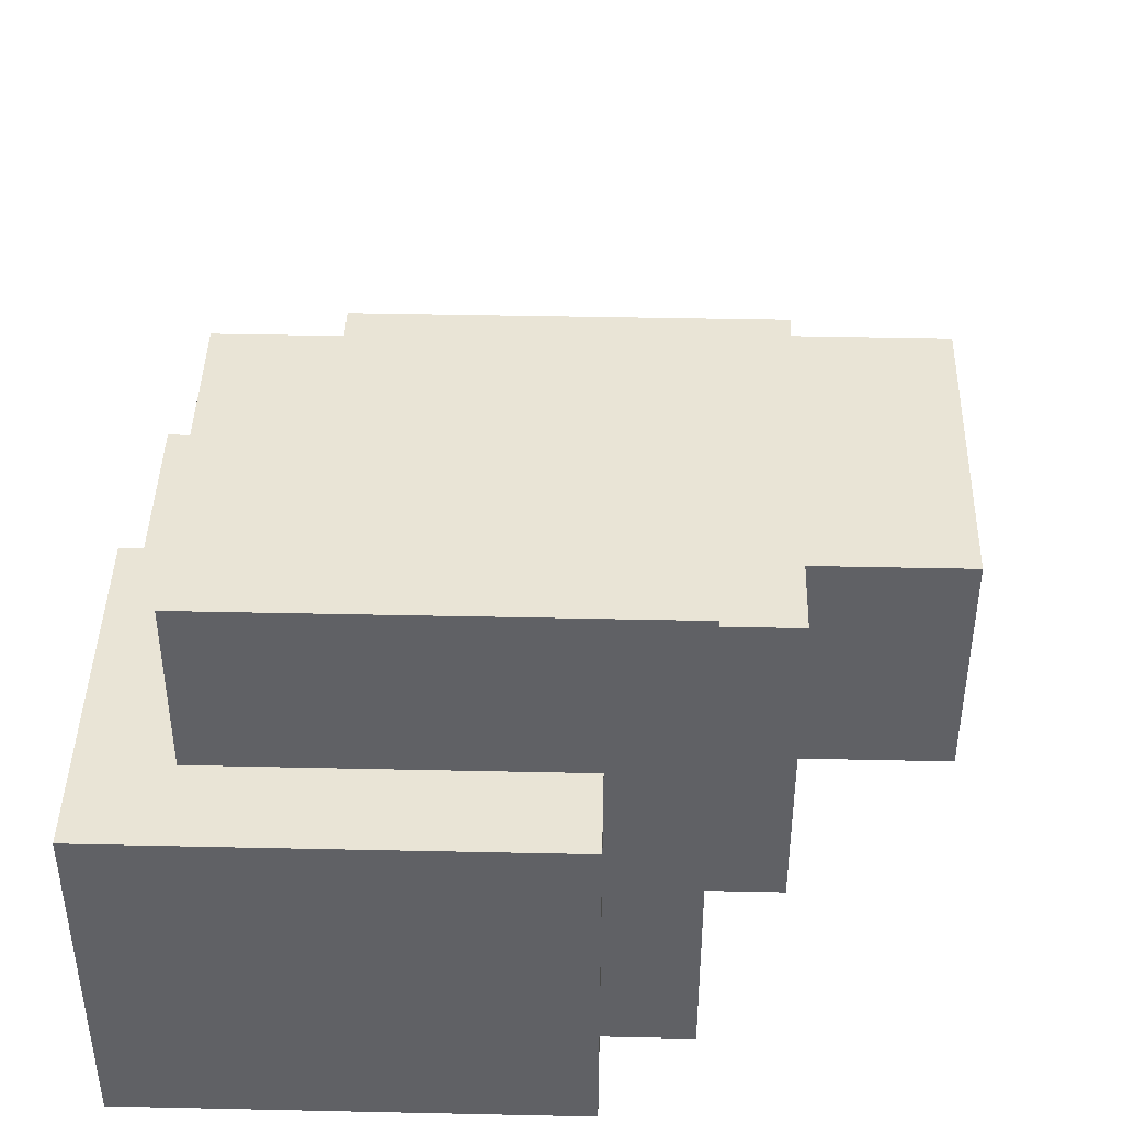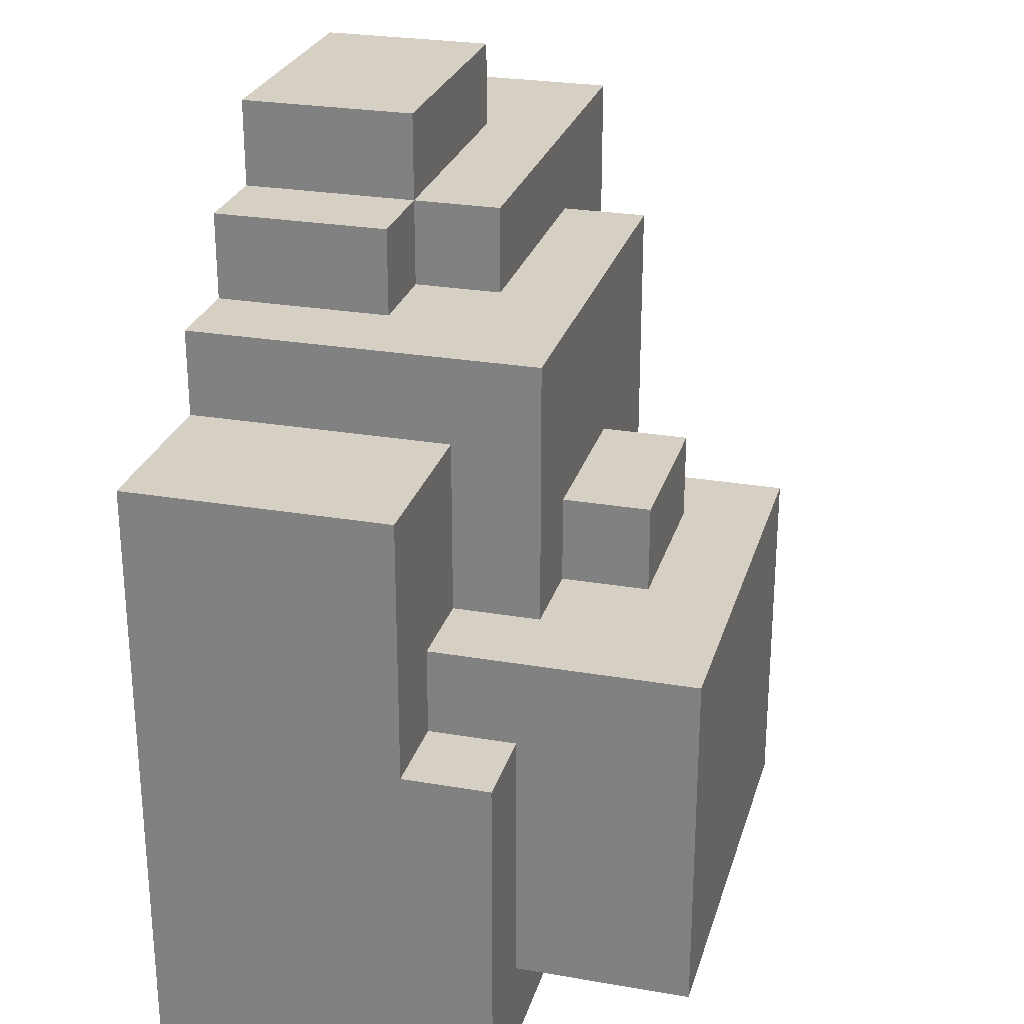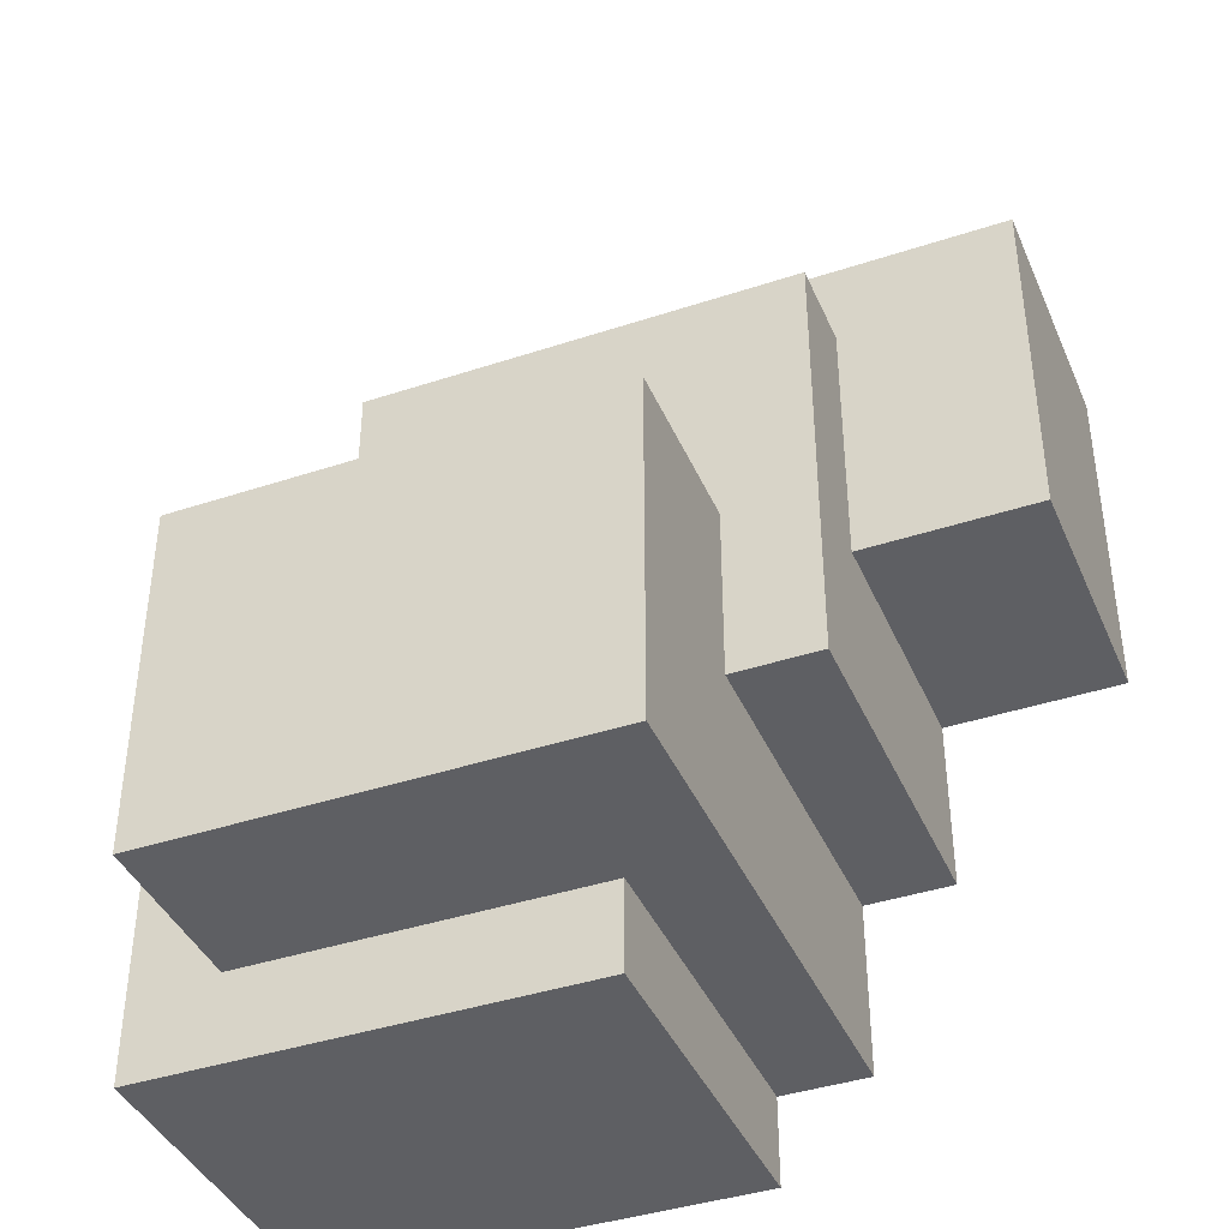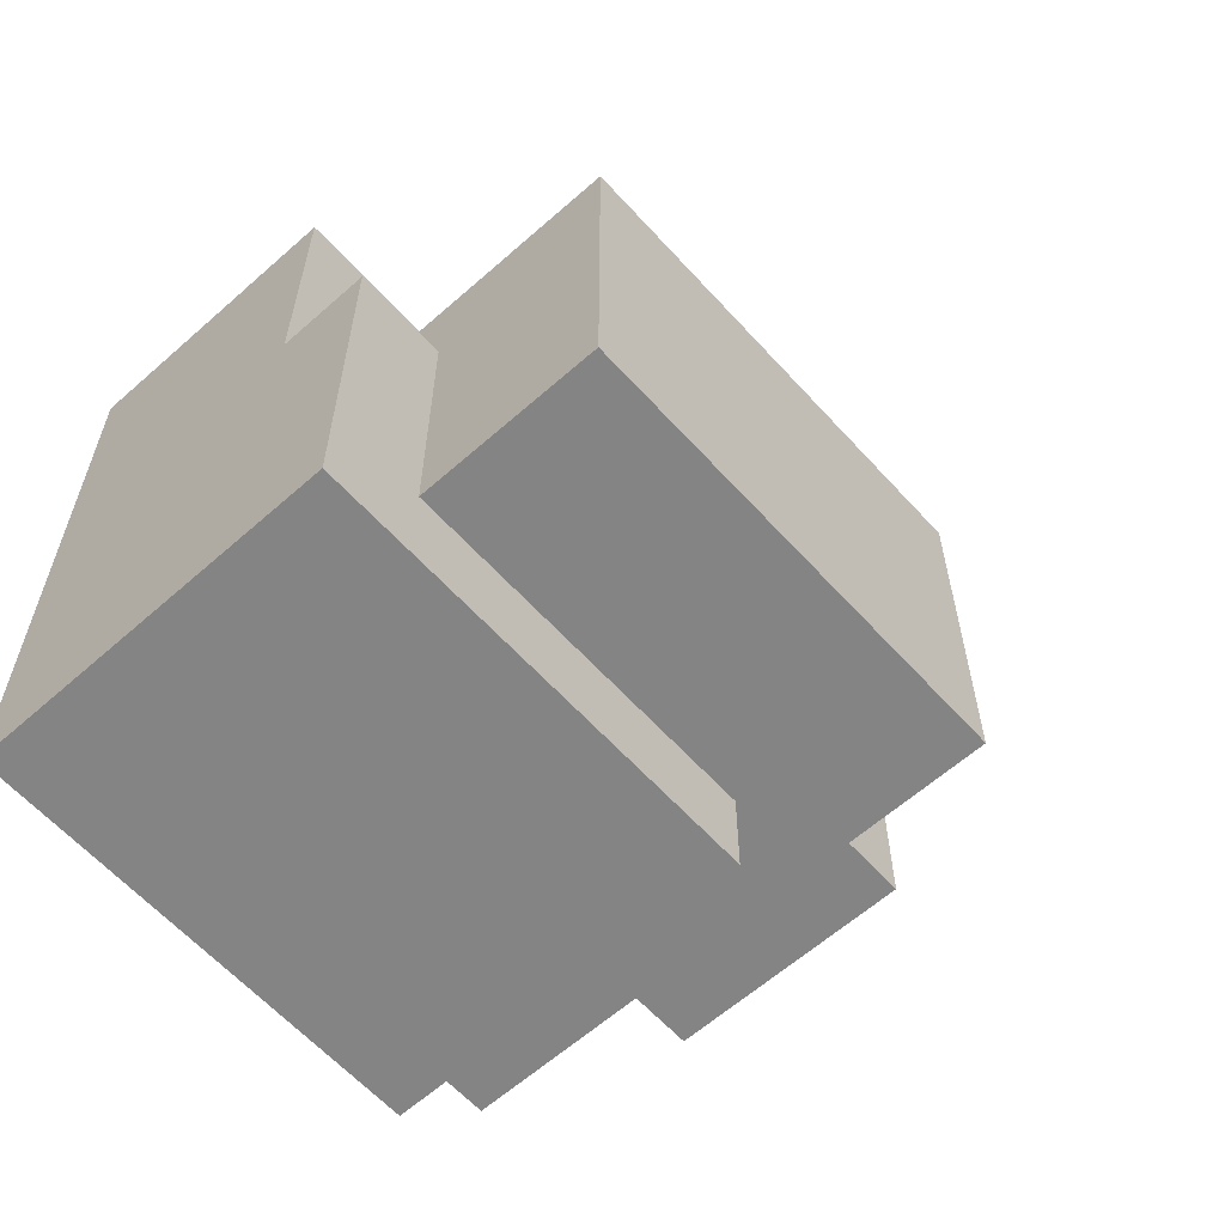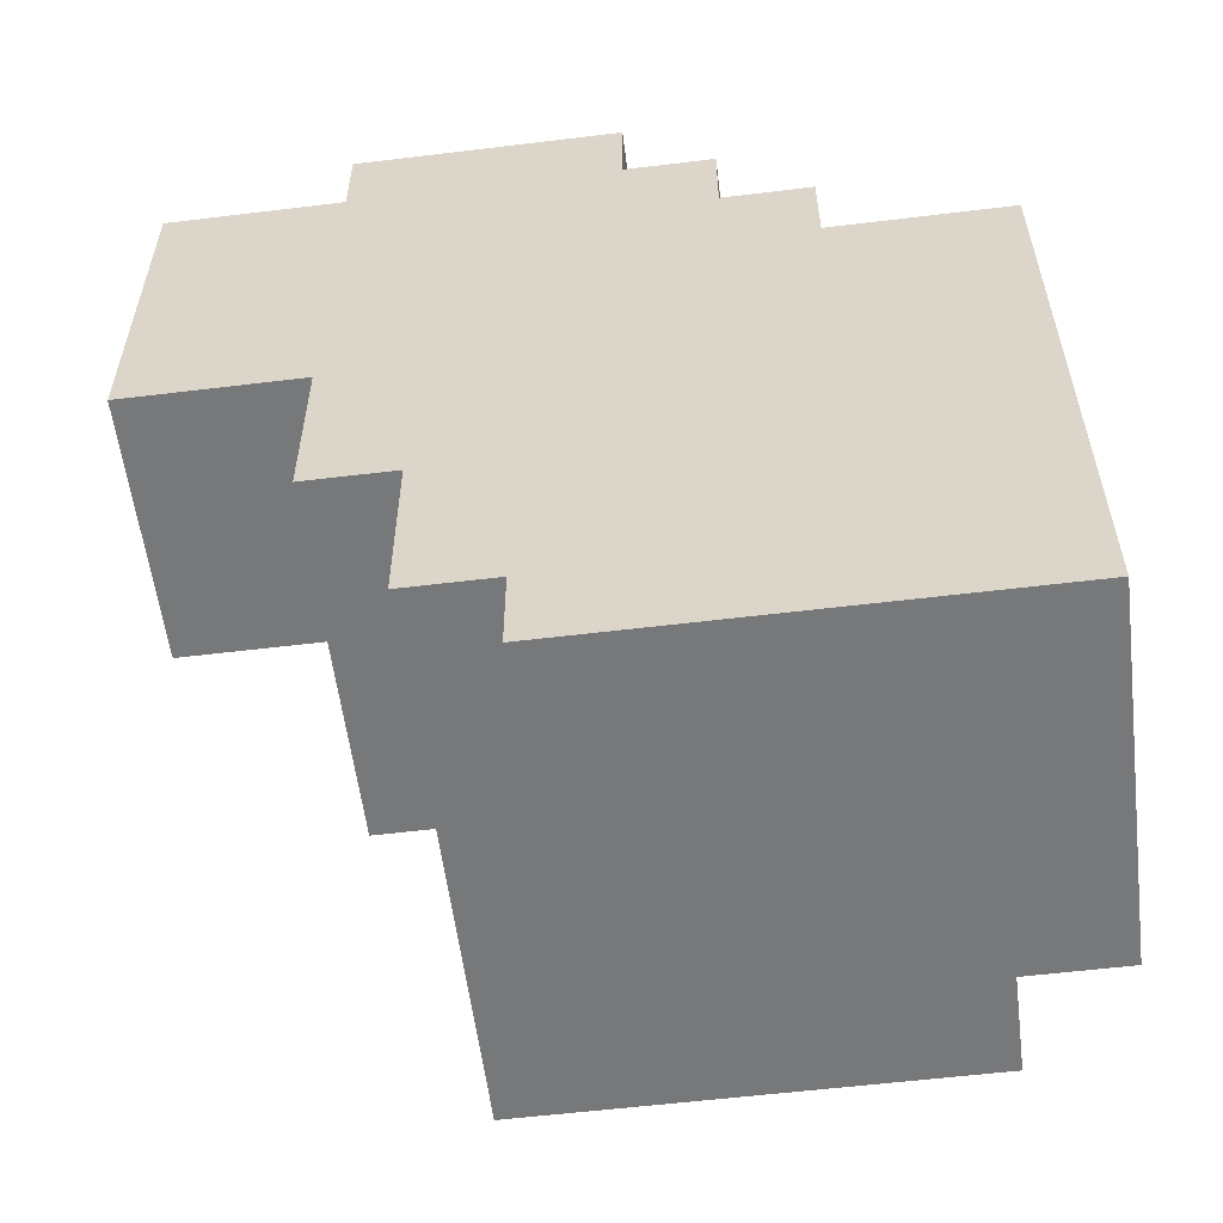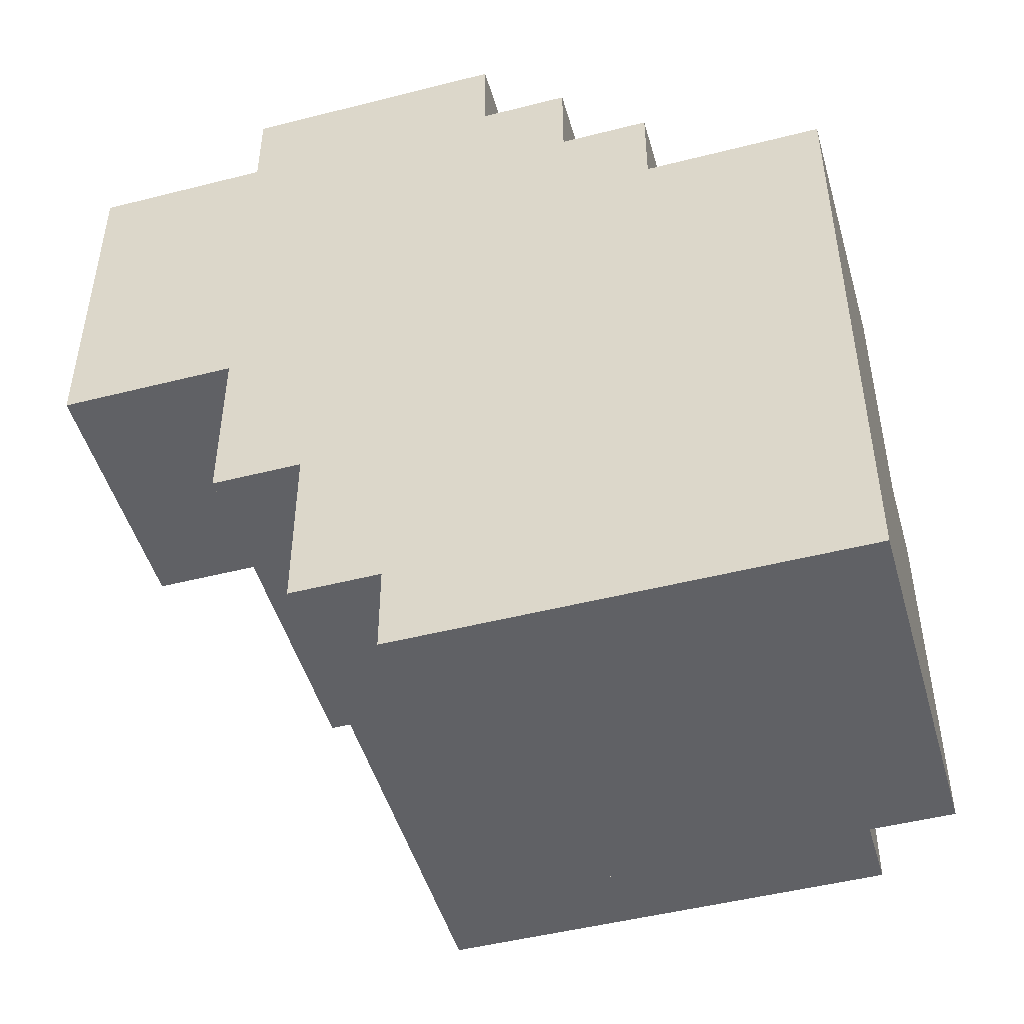
<metadata>
{"format":"obj","ext":"obj","renderer":"f3d","projection":"perspective","resolution":1024,"background":"white","views":[{"elev":42.6,"azim":-178.5,"up":"+Y"},{"elev":26.3,"azim":105.2,"up":"+Z"},{"elev":-40.5,"azim":-157.9,"up":"+Z"},{"elev":-61.4,"azim":132.0,"up":"+Z"},{"elev":-57.3,"azim":7.2,"up":"+Z"},{"elev":-48.2,"azim":15.9,"up":"+Z"}]}
</metadata>
<code>
o
v -0.45 -0.3 0.4
v -0.45 -0.3 0
v -0.45 0 0.4
v -0.45 0 0
v -0.25 -0.3 0.5
v -0.25 -0.3 0.4
v -0.25 -0.3 0
v -0.25 -0.3 -0.2
v -0.25 -0.1 0.5
v -0.25 -0.1 0.4
v -0.25 0 0.3
v -0.25 0 0
v -0.25 0.1 0.3
v -0.25 0.1 -0.2
v -0.15 -0.3 -0.2
v -0.15 -0.3 -0.4
v -0.15 0.1 0
v -0.15 0.1 -0.2
v -0.15 0.3 0
v -0.15 0.3 -0.4
v -0.05 -0.3 -0.4
v -0.05 -0.3 -0.5
v -0.05 0.1 0.1
v -0.05 0.1 0
v -0.05 0.1 -0.4
v -0.05 0.1 -0.5
v -0.05 0.2 0.1
v -0.05 0.2 0
v 0.05 -0.3 0.5
v 0.05 -0.3 0.4
v 0.05 -0.1 0.5
v 0.05 -0.1 0.4
v 0.05 -0.1 0.3
v 0.05 0 0.4
v 0.05 0 0.3
v 0.15 -0.3 0.4
v 0.15 -0.3 0.3
v 0.15 -0.1 0.4
v 0.15 -0.1 0.3
v 0.15 0.1 0.1
v 0.15 0.1 0
v 0.15 0.2 0.1
v 0.15 0.2 0
v 0.25 -0.3 0.3
v 0.25 -0.3 0.2
v 0.25 0 0.2
v 0.25 0 0
v 0.25 0.1 0.3
v 0.25 0.1 0
v 0.35 0 0
v 0.35 0 -0.1
v 0.35 0.1 -0.1
v 0.35 0.1 -0.4
v 0.35 0.3 0
v 0.35 0.3 -0.4
v 0.45 -0.3 0.2
v 0.45 -0.3 -0.5
v 0.45 0 0.2
v 0.45 0 -0.1
v 0.45 0.1 -0.1
v 0.45 0.1 -0.5
v -0.25 -0.3 0.5
v -0.25 -0.1 0.5
v 0.05 -0.3 0.5
v 0.05 -0.1 0.5
v -0.45 -0.3 0.4
v -0.45 0 0.4
v -0.25 -0.3 0.4
v -0.25 -0.1 0.4
v 0.05 -0.3 0.4
v 0.05 -0.1 0.4
v 0.05 0 0.4
v 0.15 -0.3 0.4
v 0.15 -0.1 0.4
v -0.25 0 0.3
v -0.25 0.1 0.3
v 0.05 -0.1 0.3
v 0.05 0 0.3
v 0.15 -0.3 0.3
v 0.15 -0.1 0.3
v 0.25 -0.3 0.3
v 0.25 0.1 0.3
v 0.25 -0.3 0.2
v 0.25 0 0.2
v 0.45 -0.3 0.2
v 0.45 0 0.2
v -0.05 0.1 0.1
v -0.05 0.2 0.1
v 0.15 0.1 0.1
v 0.15 0.2 0.1
v -0.15 0.1 0
v -0.15 0.3 0
v -0.05 0.1 0
v -0.05 0.2 0
v 0.15 0.1 0
v 0.15 0.2 0
v 0.25 0 0
v 0.25 0.1 0
v 0.35 0 0
v 0.35 0.3 0
v 0.35 0 -0.1
v 0.35 0.1 -0.1
v 0.45 0 -0.1
v 0.45 0.1 -0.1
v -0.45 -0.3 0
v -0.45 0 0
v -0.25 -0.3 0
v -0.25 0 0
v -0.25 -0.3 -0.2
v -0.25 0.1 -0.2
v -0.15 -0.3 -0.2
v -0.15 0.1 -0.2
v -0.15 -0.3 -0.4
v -0.15 0.3 -0.4
v -0.05 -0.3 -0.4
v -0.05 0.1 -0.4
v 0.35 0.1 -0.4
v 0.35 0.3 -0.4
v -0.05 -0.3 -0.5
v -0.05 0.1 -0.5
v 0.45 -0.3 -0.5
v 0.45 0.1 -0.5
v -0.25 -0.3 0.5
v 0.05 -0.3 0.5
v -0.45 -0.3 0.4
v -0.25 -0.3 0.4
v 0.05 -0.3 0.4
v 0.15 -0.3 0.4
v 0.15 -0.3 0.3
v 0.25 -0.3 0.3
v 0.25 -0.3 0.2
v 0.45 -0.3 0.2
v -0.45 -0.3 0
v -0.25 -0.3 0
v -0.25 -0.3 -0.2
v -0.15 -0.3 -0.2
v -0.15 -0.3 -0.4
v -0.05 -0.3 -0.4
v -0.05 -0.3 -0.5
v 0.45 -0.3 -0.5
v -0.25 -0.1 0.5
v 0.05 -0.1 0.5
v -0.25 -0.1 0.4
v 0.05 -0.1 0.4
v 0.15 -0.1 0.4
v 0.05 -0.1 0.3
v 0.15 -0.1 0.3
v -0.45 0 0.4
v 0.05 0 0.4
v -0.25 0 0.3
v 0.05 0 0.3
v 0.25 0 0.2
v 0.45 0 0.2
v -0.45 0 0
v -0.25 0 0
v 0.25 0 0
v 0.35 0 0
v 0.35 0 -0.1
v 0.45 0 -0.1
v -0.25 0.1 0.3
v 0.25 0.1 0.3
v -0.05 0.1 0.1
v 0.15 0.1 0.1
v -0.15 0.1 0
v -0.05 0.1 0
v 0.15 0.1 0
v 0.25 0.1 0
v 0.35 0.1 -0.1
v 0.45 0.1 -0.1
v -0.25 0.1 -0.2
v -0.15 0.1 -0.2
v -0.05 0.1 -0.4
v 0.35 0.1 -0.4
v -0.05 0.1 -0.5
v 0.45 0.1 -0.5
v -0.05 0.2 0.1
v 0.15 0.2 0.1
v -0.05 0.2 0
v 0.15 0.2 0
v -0.15 0.3 0
v 0.35 0.3 0
v -0.15 0.3 -0.4
v 0.35 0.3 -0.4
f 3 2 1
f 4 2 3
f 9 6 5
f 10 6 9
f 12 8 7
f 13 12 11
f 14 8 12
f 14 12 13
f 18 16 15
f 19 18 17
f 20 16 18
f 20 18 19
f 25 22 21
f 26 22 25
f 27 24 23
f 28 24 27
f 29 30 31
f 31 30 32
f 32 33 34
f 34 33 35
f 36 37 38
f 38 37 39
f 40 41 42
f 42 41 43
f 44 45 46
f 44 46 48
f 46 47 48
f 48 47 49
f 50 51 52
f 50 52 54
f 52 53 54
f 54 53 55
f 56 57 58
f 58 57 59
f 59 57 60
f 60 57 61
f 64 63 62
f 65 63 64
f 68 67 66
f 69 67 68
f 71 67 69
f 72 67 71
f 73 71 70
f 74 71 73
f 78 76 75
f 80 78 77
f 81 80 79
f 82 76 78
f 82 80 81
f 82 78 80
f 85 84 83
f 86 84 85
f 89 88 87
f 90 88 89
f 93 92 91
f 94 92 93
f 96 92 94
f 98 96 95
f 99 98 97
f 100 92 96
f 100 98 99
f 100 96 98
f 103 102 101
f 104 102 103
f 105 106 107
f 107 106 108
f 109 110 111
f 111 110 112
f 113 114 115
f 115 114 116
f 116 114 117
f 117 114 118
f 119 120 121
f 121 120 122
f 126 124 123
f 127 124 126
f 129 126 125
f 129 128 127
f 129 127 126
f 131 130 129
f 133 129 125
f 133 132 131
f 133 131 129
f 134 132 133
f 135 132 134
f 136 132 135
f 137 132 136
f 138 132 137
f 139 132 138
f 140 132 139
f 141 142 143
f 143 142 144
f 144 145 146
f 146 145 147
f 148 149 150
f 150 149 151
f 148 150 154
f 154 150 155
f 152 153 156
f 156 153 157
f 157 153 158
f 158 153 159
f 160 161 162
f 162 161 163
f 160 162 164
f 164 162 165
f 163 161 166
f 166 161 167
f 160 164 170
f 170 164 171
f 168 169 173
f 172 173 174
f 173 169 175
f 174 173 175
f 176 177 178
f 178 177 179
f 180 181 182
f 182 181 183

</code>
